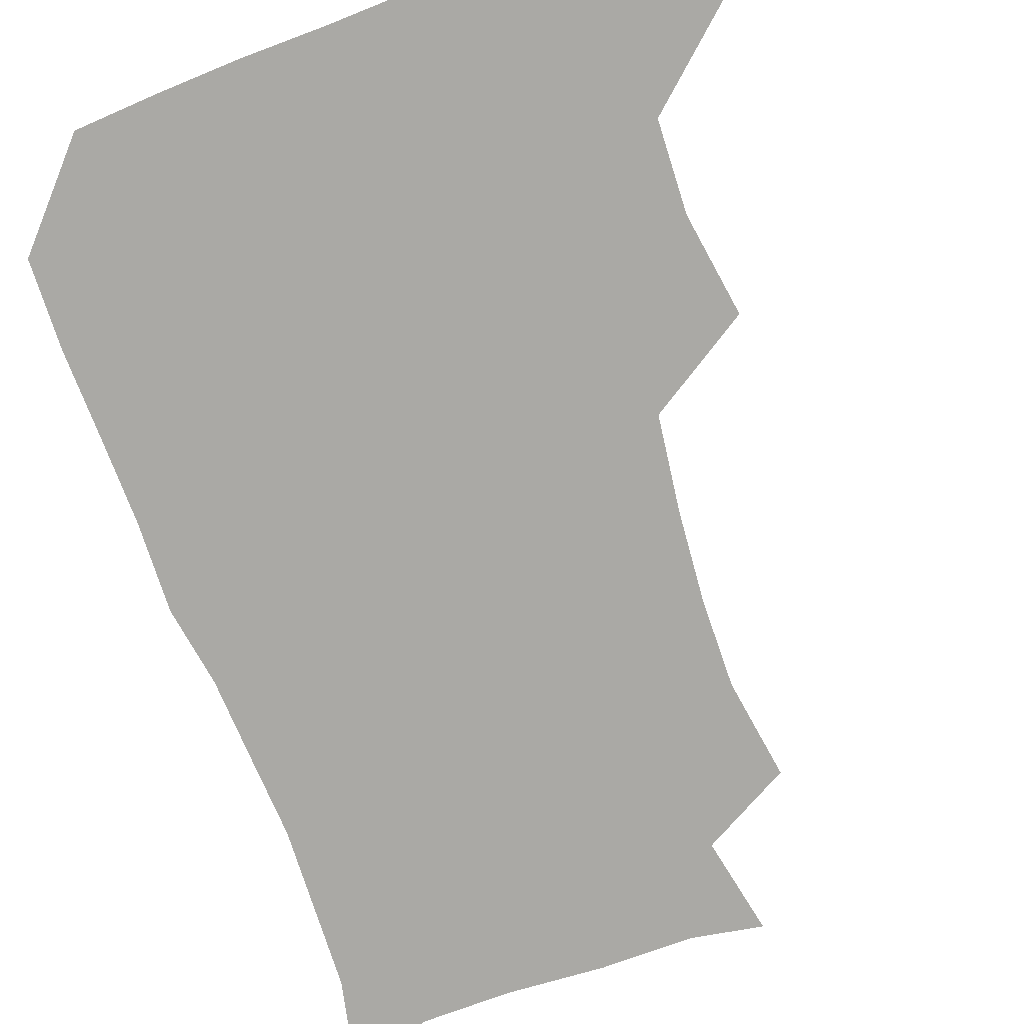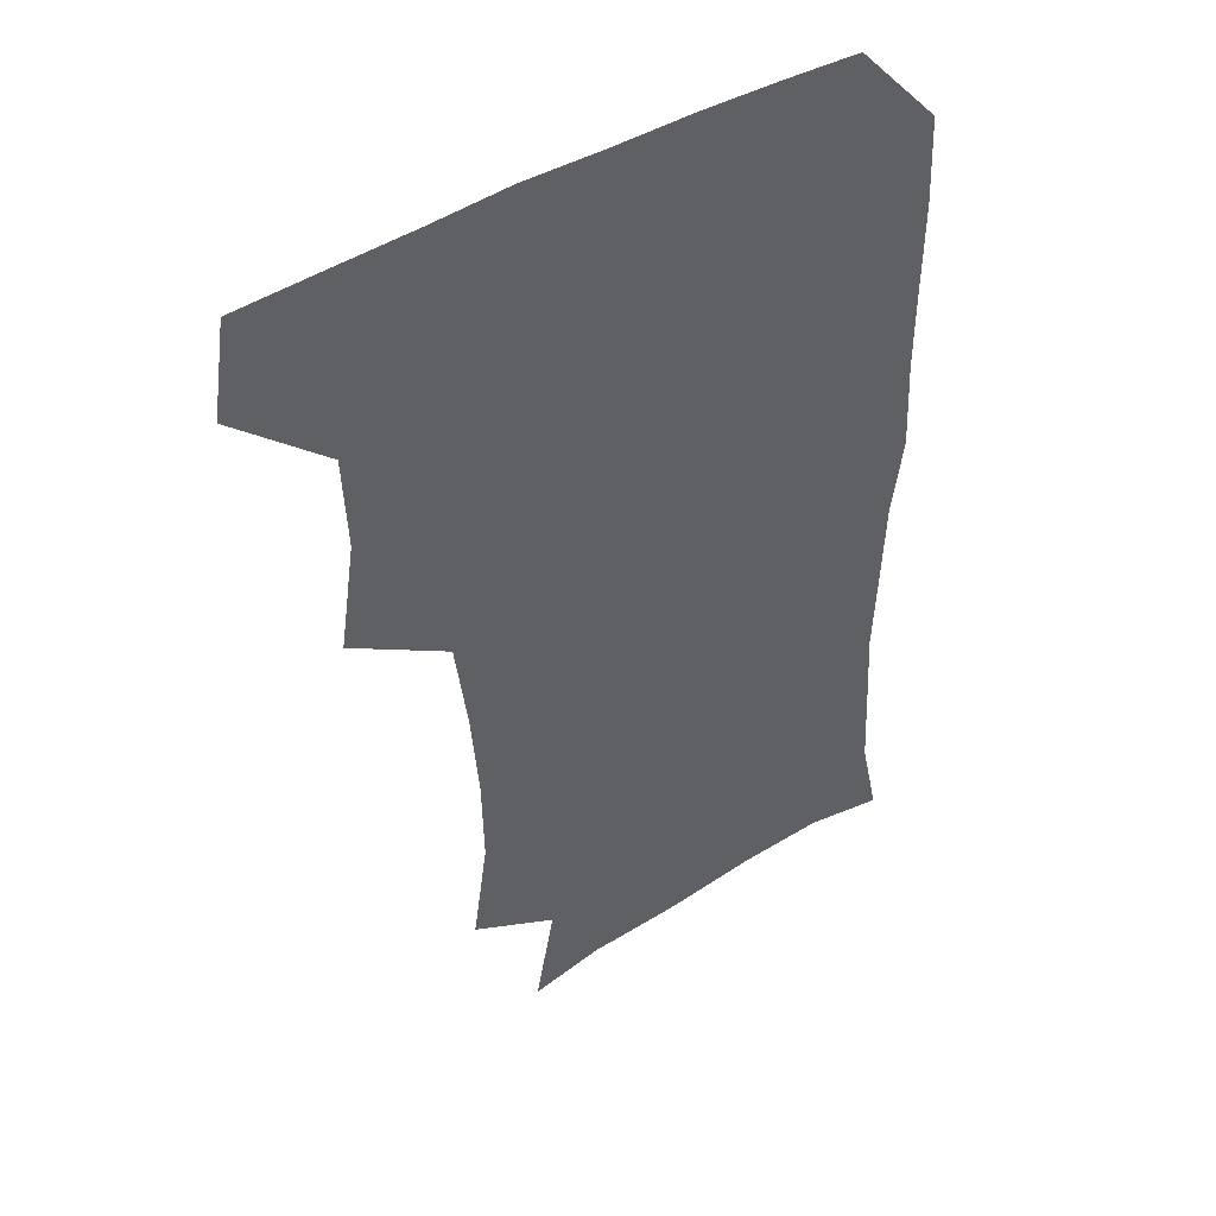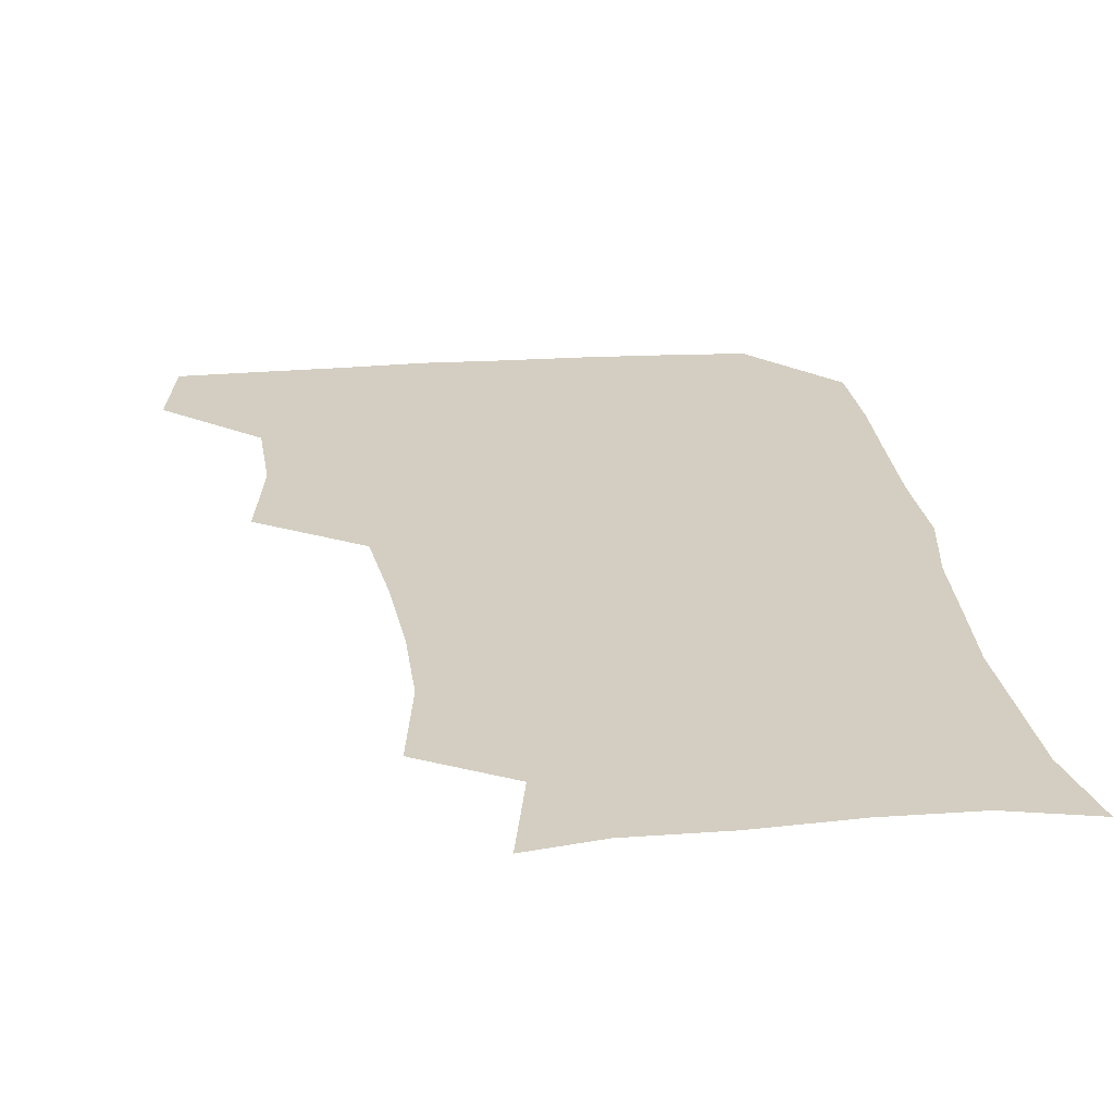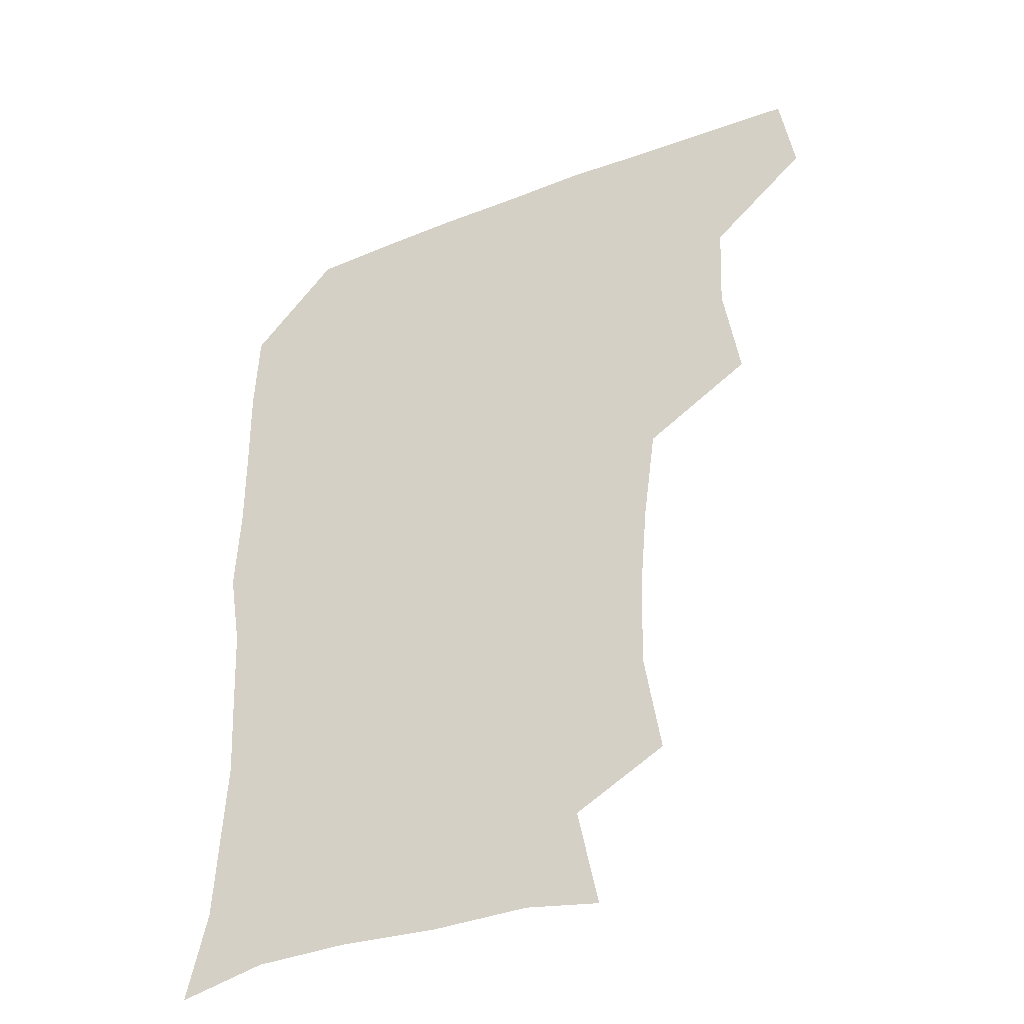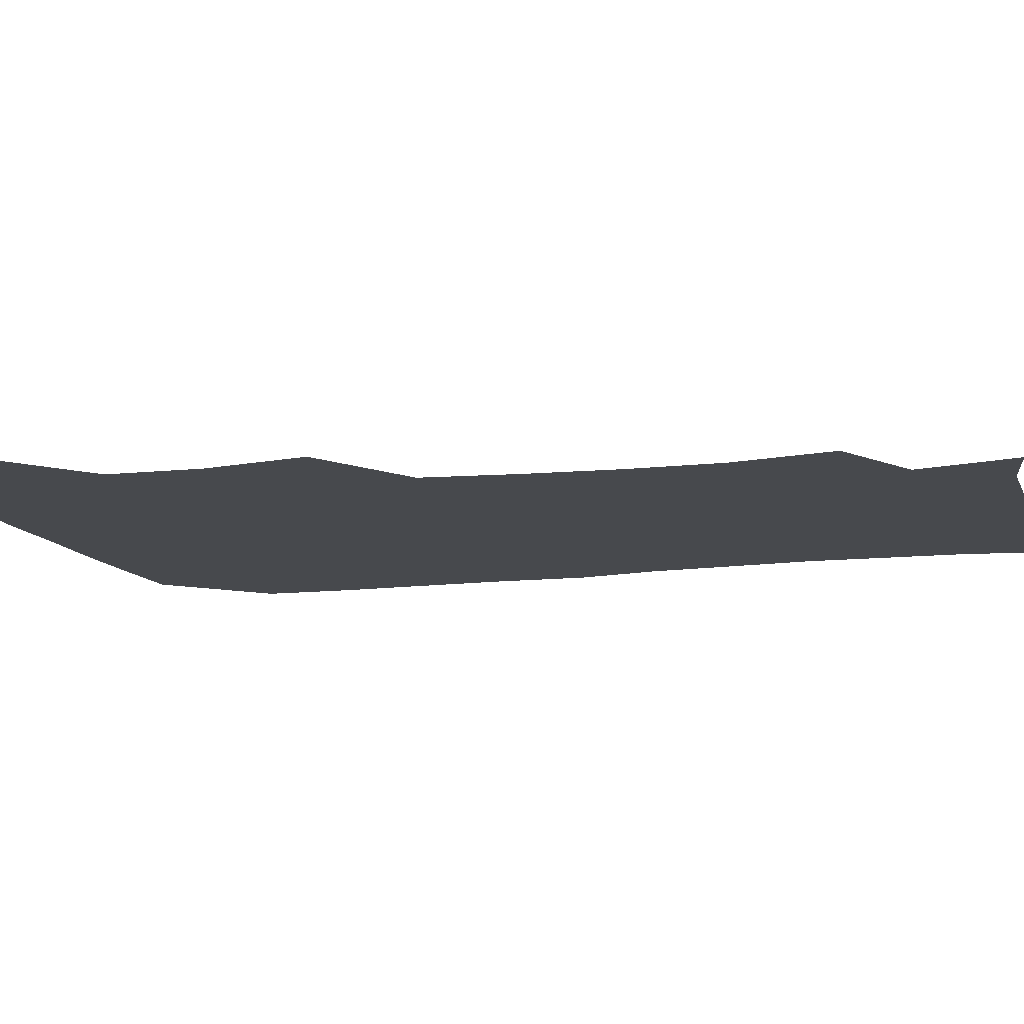
<metadata>
{"format":"obj","ext":"obj","renderer":"f3d","projection":"perspective","resolution":1024,"background":"white","views":[{"elev":-75.3,"azim":-159.7,"up":"+Z"},{"elev":44.3,"azim":-35.7,"up":"+Y"},{"elev":25.1,"azim":-6.5,"up":"+Z"},{"elev":-39.8,"azim":-154.5,"up":"+Y"},{"elev":-12.3,"azim":-73.4,"up":"+Z"}]}
</metadata>
<code>
v 478 476.9 0
v 482.9 508.9 0
v 507.7 378.3 0
v 513.2 414.9 0
v 511.7 447.4 0
v 514.6 480.8 0
v 513 510 0
v 546.3 222.3 0
v 551.7 258.2 0
v 551.1 289.6 0
v 548.2 322.2 0
v 543.8 355.6 0
v 543.8 390.3 0
v 544.4 422 0
v 544.6 452.5 0
v 544.4 481.5 0
v 542.3 510.8 0
v 570.4 170.1 0
v 577.3 205.1 0
v 579.5 242.8 0
v 578.6 272.4 0
v 578.3 304.8 0
v 576.6 335.1 0
v 573.9 363.4 0
v 574.4 395.9 0
v 574.6 425.9 0
v 574.6 454.3 0
v 573.6 481.8 0
v 571.2 512.3 0
v 595.7 174.7 0
v 605 217.2 0
v 605.4 247.7 0
v 604.8 277.3 0
v 604.2 308.3 0
v 603.3 338.5 0
v 602.7 367.2 0
v 602.2 396.2 0
v 602.5 426.2 0
v 602.5 454.5 0
v 602.2 482.3 0
v 601.1 511.6 0
v 628.3 174.8 0
v 631.2 217.1 0
v 631.2 250 0
v 631.1 280.1 0
v 630.9 308 0
v 630.1 337.8 0
v 630 368.9 0
v 630.1 397.9 0
v 630.3 427.2 0
v 630.6 455 0
v 631.1 482.2 0
v 630.5 511.5 0
v 662.8 177.3 0
v 658.5 217.3 0
v 658.2 246.4 0
v 657.4 277.1 0
v 656.6 310.5 0
v 656.5 340.1 0
v 657.5 367.2 0
v 657.6 396.6 0
v 657.2 427 0
v 657.8 454.9 0
v 659 482.3 0
v 660.2 510.4 0
v 694.2 177.2 0
v 686.6 212.5 0
v 684.8 242.9 0
v 682.9 275.7 0
v 684.4 303.8 0
v 684.2 334.6 0
v 684.5 364.5 0
v 685.6 393.2 0
v 687.1 422 0
v 687 452 0
v 686.1 481.9 0
v 688.6 508.7 0
v 691 541 0
v 723.6 170.5 0
v 716.6 201.4 0
v 715.3 229.3 0
v 713.7 260.3 0
v 715.2 289.7 0
v 716.6 320.2 0
v 721.1 348.8 0
v 719.7 381.1 0
v 719.9 412.7 0
v 720.3 444 0
v 719 475.8 0
f 5 6 1
f 1 6 2
f 6 7 2
f 12 13 3
f 3 13 4
f 13 14 4
f 4 14 5
f 14 15 5
f 5 15 6
f 15 16 6
f 6 16 7
f 16 17 7
f 19 20 8
f 8 20 9
f 20 21 9
f 9 21 10
f 21 22 10
f 10 22 11
f 22 23 11
f 11 23 12
f 23 24 12
f 12 24 13
f 24 25 13
f 13 25 14
f 25 26 14
f 14 26 15
f 26 27 15
f 15 27 16
f 27 28 16
f 16 28 17
f 28 29 17
f 18 30 19
f 30 31 19
f 19 31 20
f 31 32 20
f 20 32 21
f 32 33 21
f 21 33 22
f 33 34 22
f 22 34 23
f 34 35 23
f 23 35 24
f 35 36 24
f 24 36 25
f 36 37 25
f 25 37 26
f 37 38 26
f 26 38 27
f 38 39 27
f 27 39 28
f 39 40 28
f 28 40 29
f 40 41 29
f 30 42 31
f 42 43 31
f 31 43 32
f 43 44 32
f 32 44 33
f 44 45 33
f 33 45 34
f 45 46 34
f 34 46 35
f 46 47 35
f 35 47 36
f 47 48 36
f 36 48 37
f 48 49 37
f 37 49 38
f 49 50 38
f 38 50 39
f 50 51 39
f 39 51 40
f 51 52 40
f 40 52 41
f 52 53 41
f 42 54 43
f 54 55 43
f 43 55 44
f 55 56 44
f 44 56 45
f 56 57 45
f 45 57 46
f 57 58 46
f 46 58 47
f 58 59 47
f 47 59 48
f 59 60 48
f 48 60 49
f 60 61 49
f 49 61 50
f 61 62 50
f 50 62 51
f 62 63 51
f 51 63 52
f 63 64 52
f 52 64 53
f 64 65 53
f 54 66 55
f 66 67 55
f 55 67 56
f 67 68 56
f 56 68 57
f 68 69 57
f 57 69 58
f 69 70 58
f 58 70 59
f 70 71 59
f 59 71 60
f 71 72 60
f 60 72 61
f 72 73 61
f 61 73 62
f 73 74 62
f 62 74 63
f 74 75 63
f 63 75 64
f 75 76 64
f 64 76 65
f 76 77 65
f 66 79 67
f 79 80 67
f 67 80 68
f 80 81 68
f 68 81 69
f 81 82 69
f 69 82 70
f 82 83 70
f 70 83 71
f 83 84 71
f 71 84 72
f 84 85 72
f 72 85 73
f 85 86 73
f 73 86 74
f 86 87 74
f 74 87 75
f 87 88 75
f 75 88 76
f 88 89 76
f 76 89 77

</code>
